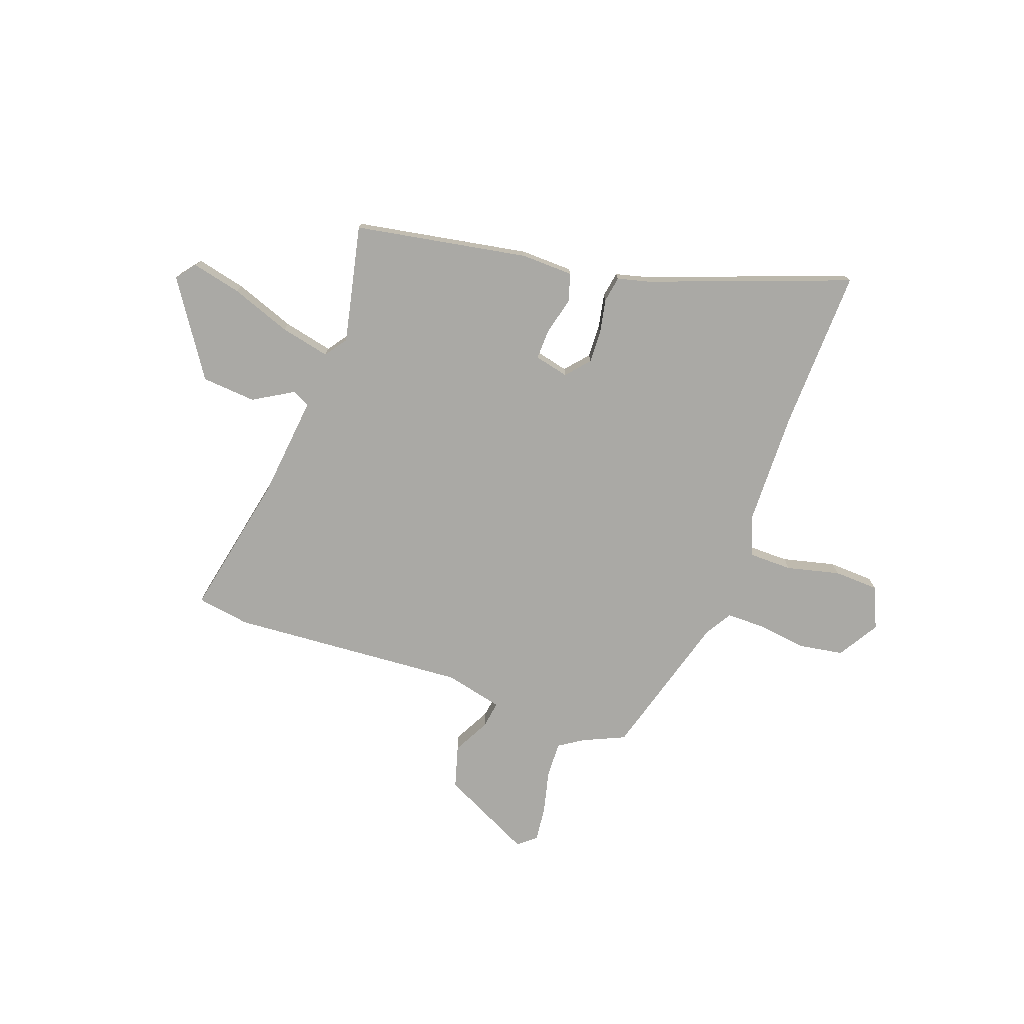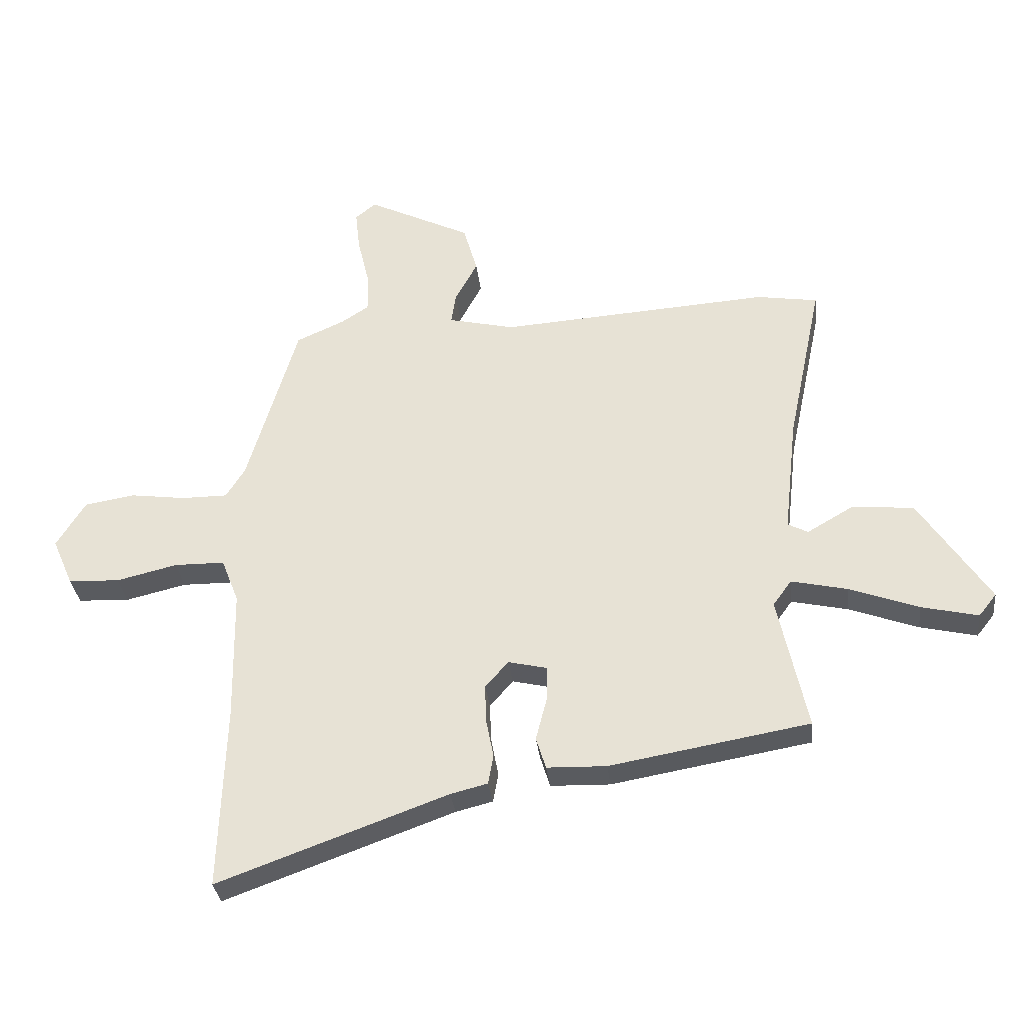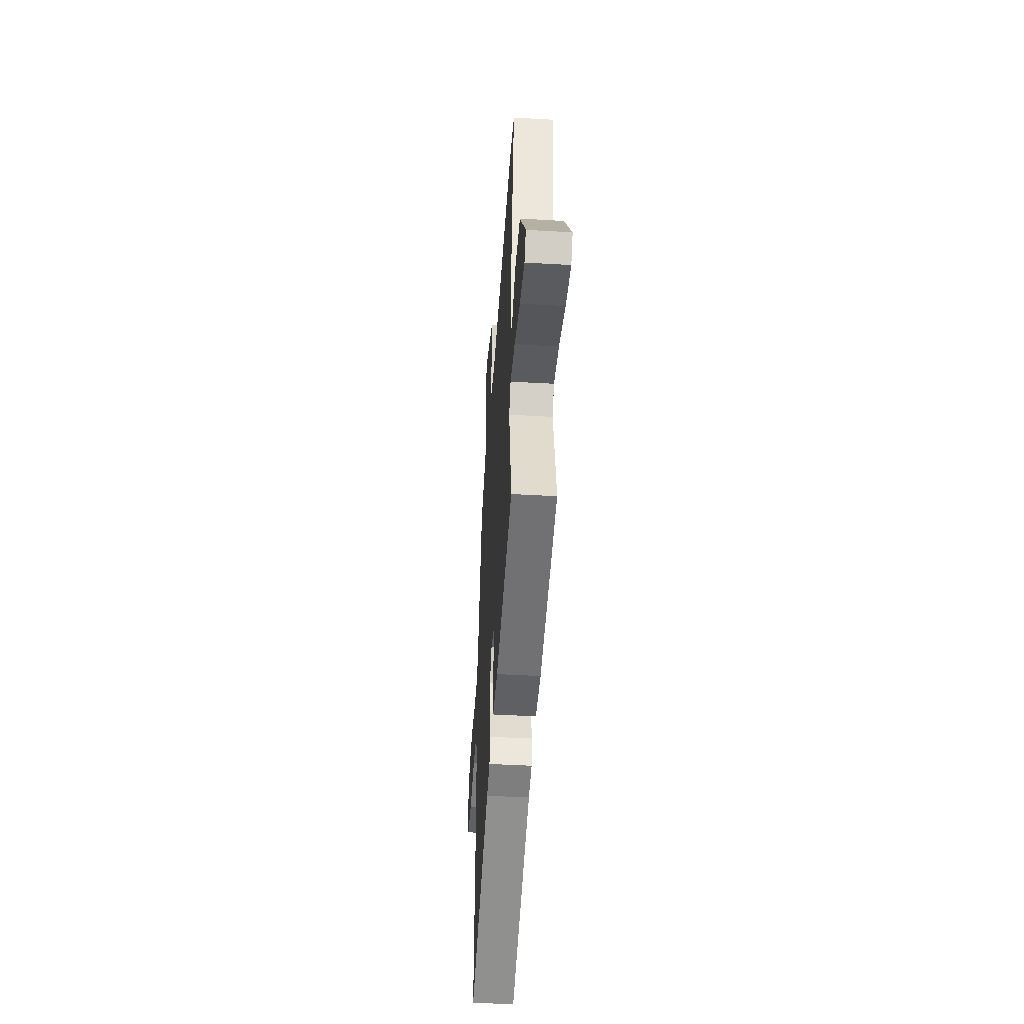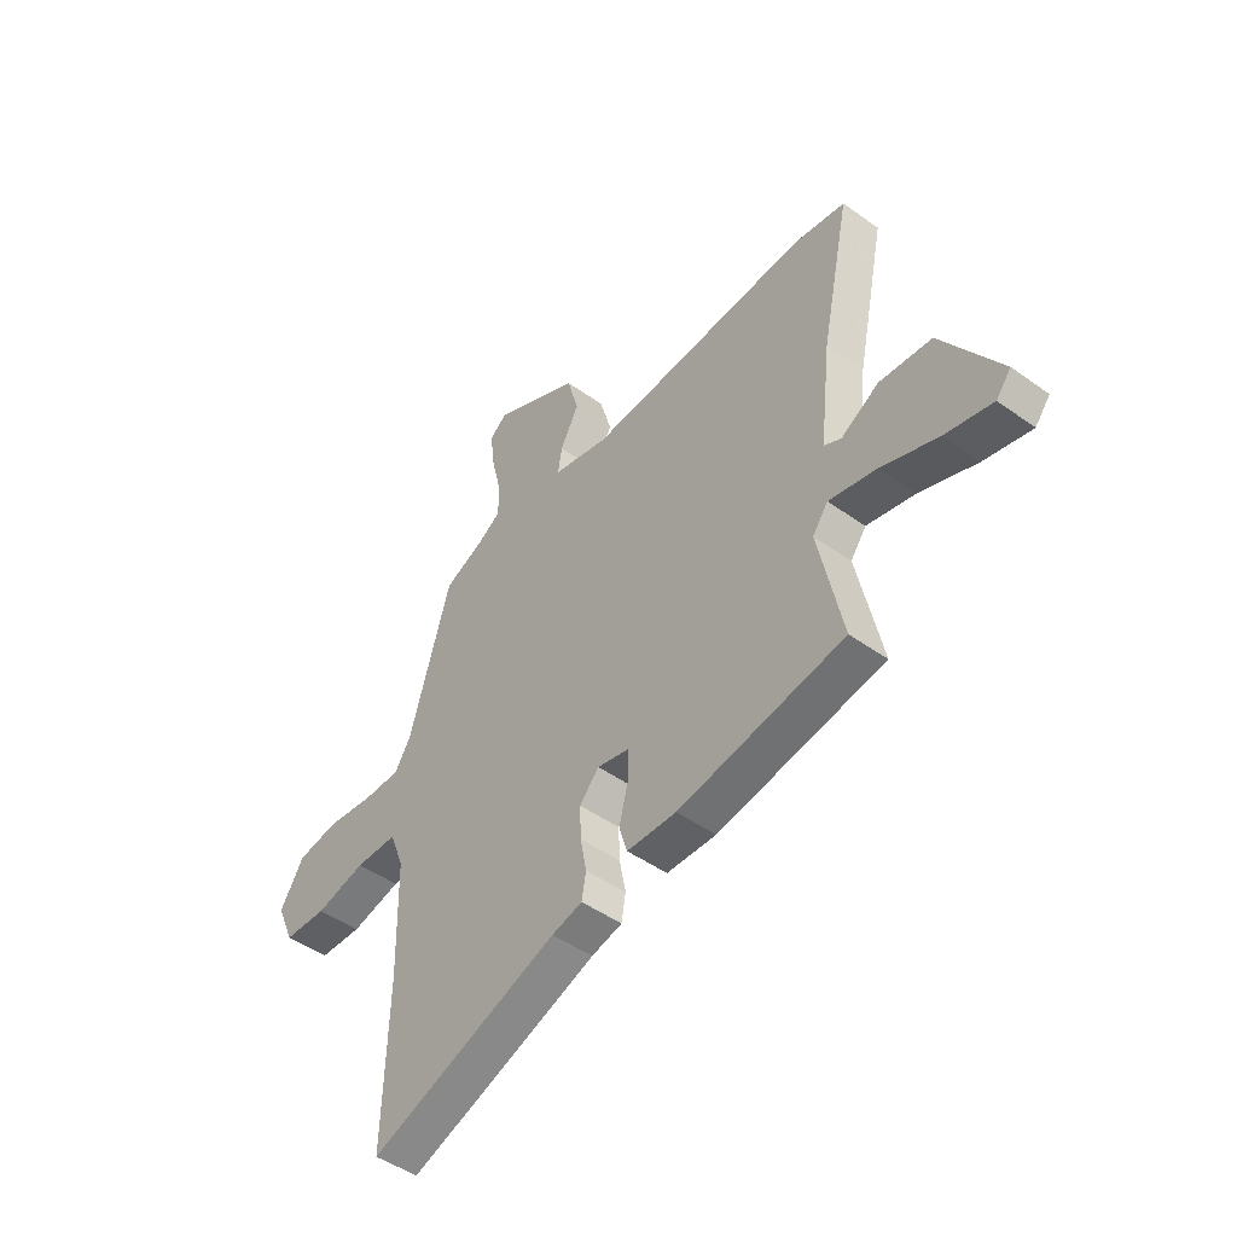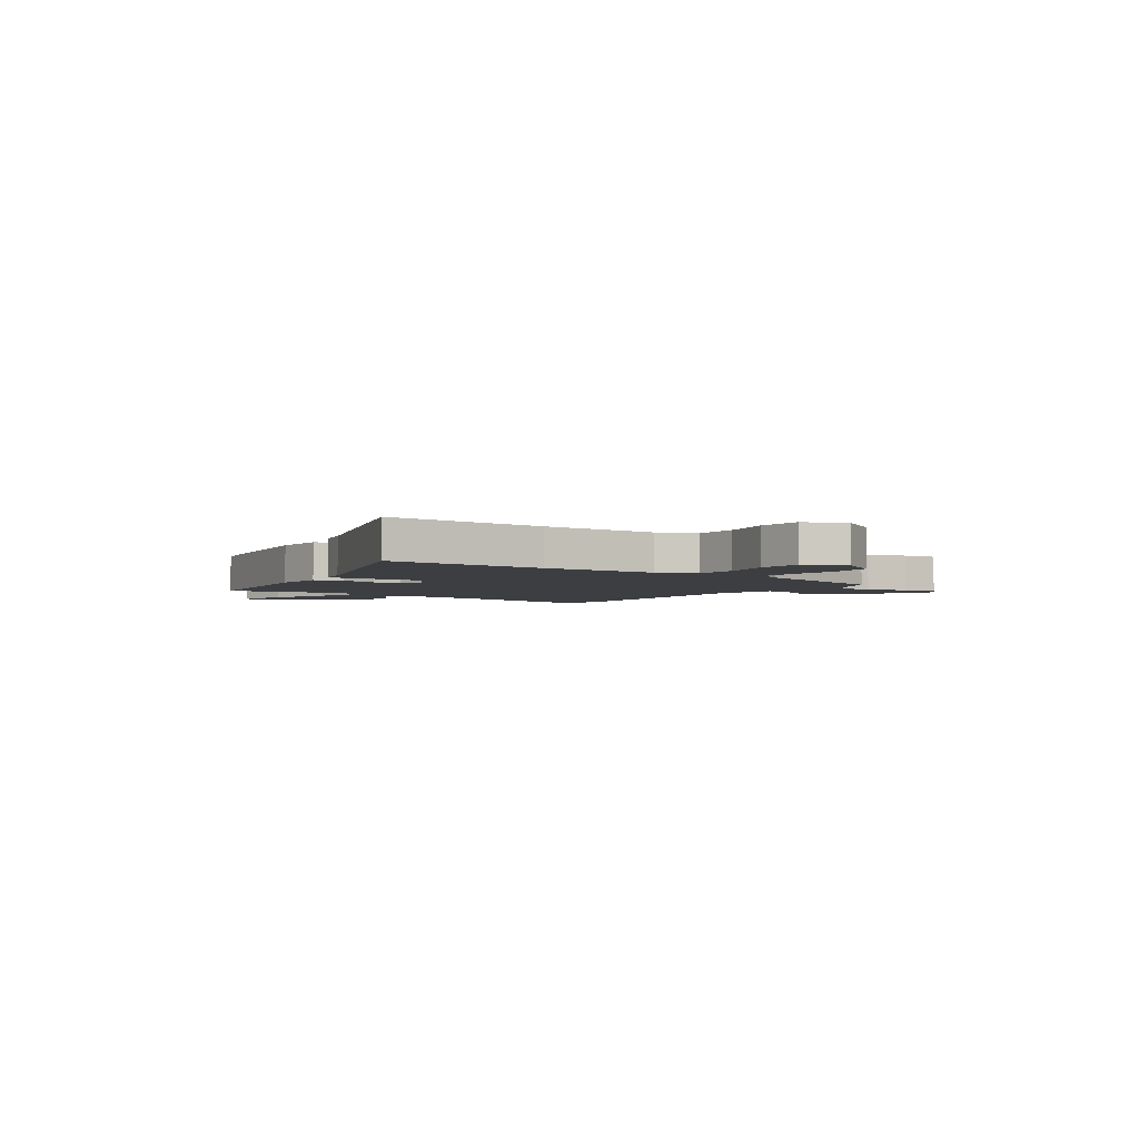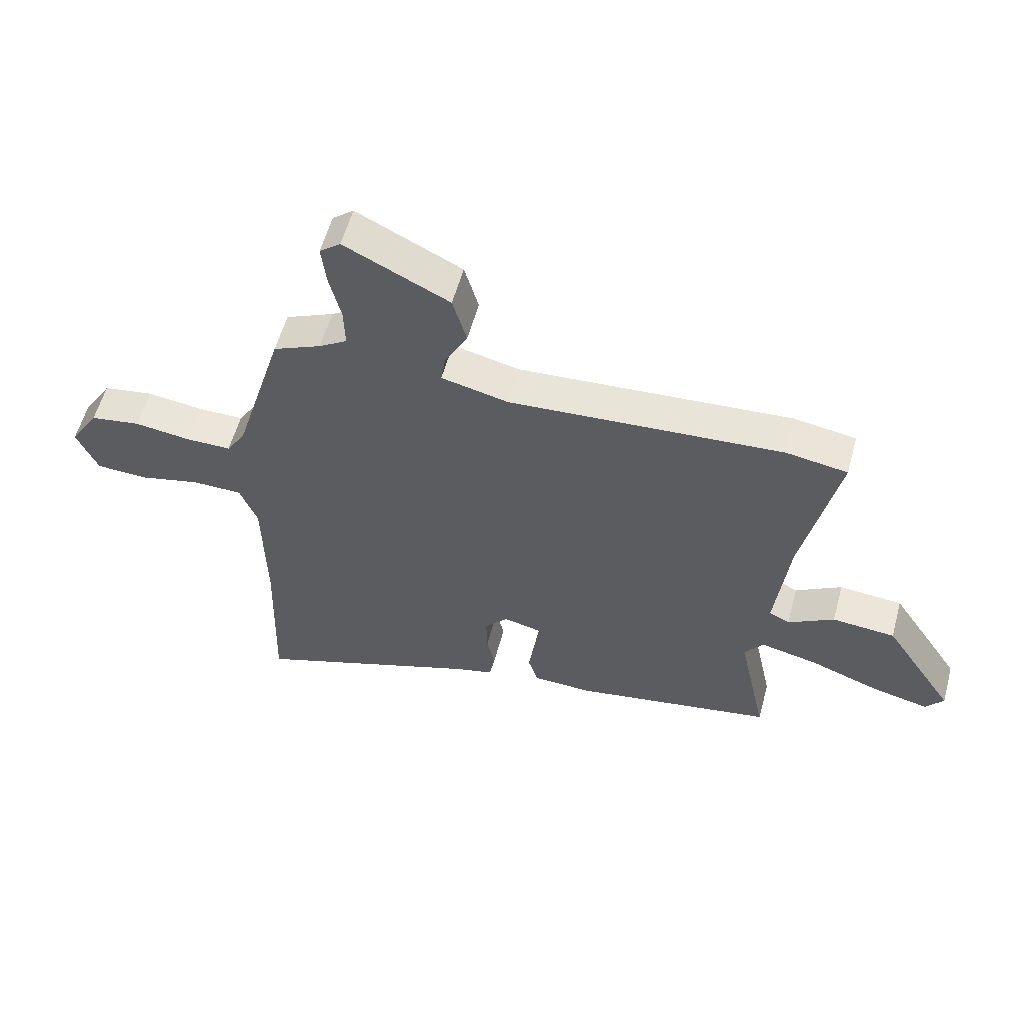
<metadata>
{"format":"obj","ext":"obj","renderer":"f3d","projection":"perspective","resolution":1024,"background":"white","views":[{"elev":-75.3,"azim":160.4,"up":"+Y"},{"elev":-32.6,"azim":6.5,"up":"+Z"},{"elev":-45.4,"azim":86.2,"up":"+Z"},{"elev":-47.1,"azim":50.9,"up":"+Z"},{"elev":-3.4,"azim":-125.5,"up":"+Y"},{"elev":57.3,"azim":15.2,"up":"+Z"}]}
</metadata>
<code>
v -0.504 0.07 -0.638
v -0.494 0.07 -0.318
v -0.498 0.07 -0.088
v -0.528 0.07 -0.011
v -0.615 0.07 -0.01
v -0.72 0.07 -0.035
v -0.809 0.07 -0.031
v -0.845 0.07 0.052
v -0.795 0.07 0.133
v -0.708 0.07 0.147
v -0.612 0.07 0.134
v -0.533 0.07 0.134
v -0.5 0.07 0.187
v -0.414 0.07 0.479
v -0.331 0.07 0.516
v -0.283 0.07 0.547
v -0.285 0.07 0.618
v -0.305 0.07 0.702
v -0.313 0.07 0.773
v -0.277 0.07 0.802
v -0.097 0.07 0.713
v -0.073 0.07 0.628
v -0.112 0.07 0.555
v -0.12 0.07 0.502
v -0.005 0.07 0.475
v 0.464 0.07 0.506
v 0.569 0.07 0.489
v 0.509 0.07 0.202
v 0.486 0.07 -0.002
v 0.521 0.07 -0.02
v 0.6 0.07 0.026
v 0.708 0.07 0.017
v 0.83 0.07 -0.169
v 0.799 0.07 -0.208
v 0.701 0.07 -0.185
v 0.582 0.07 -0.141
v 0.484 0.07 -0.119
v 0.452 0.07 -0.163
v 0.502 0.07 -0.397
v 0.157 0.07 -0.457
v 0.054 0.07 -0.454
v 0.037 0.07 -0.399
v 0.056 0.07 -0.325
v 0.058 0.07 -0.264
v -0.01 0.07 -0.248
v -0.05 0.07 -0.294
v -0.048 0.07 -0.359
v -0.035 0.07 -0.427
v -0.044 0.07 -0.478
v -0.108 0.07 -0.494
v -0.504 0 -0.638
v -0.494 0 -0.318
v -0.498 0 -0.088
v -0.528 0 -0.011
v -0.615 0 -0.01
v -0.72 0 -0.035
v -0.809 0 -0.031
v -0.845 0 0.052
v -0.795 0 0.133
v -0.708 0 0.147
v -0.612 0 0.134
v -0.533 0 0.134
v -0.5 0 0.187
v -0.414 0 0.479
v -0.331 0 0.516
v -0.283 0 0.547
v -0.285 0 0.618
v -0.305 0 0.702
v -0.313 0 0.773
v -0.277 0 0.802
v -0.097 0 0.713
v -0.073 0 0.628
v -0.112 0 0.555
v -0.12 0 0.502
v -0.005 0 0.475
v 0.464 0 0.506
v 0.569 0 0.489
v 0.509 0 0.202
v 0.486 0 -0.002
v 0.521 0 -0.02
v 0.6 0 0.026
v 0.708 0 0.017
v 0.83 0 -0.169
v 0.799 0 -0.208
v 0.701 0 -0.185
v 0.582 0 -0.141
v 0.484 0 -0.119
v 0.452 0 -0.163
v 0.502 0 -0.397
v 0.157 0 -0.457
v 0.054 0 -0.454
v 0.037 0 -0.399
v 0.056 0 -0.325
v 0.058 0 -0.264
v -0.01 0 -0.248
v -0.05 0 -0.294
v -0.048 0 -0.359
v -0.035 0 -0.427
v -0.044 0 -0.478
v -0.108 0 -0.494
f 47 48 49 50
f 46 47 50 1
f 45 46 1 2
f 40 41 42 43
f 38 39 40 43
f 37 38 43 44
f 33 34 35 36
f 33 36 37
f 30 31 32 33
f 30 33 37
f 29 30 37 44
f 25 26 27 28
f 24 25 28 29
f 20 21 22 23
f 20 23 24
f 17 18 19 20
f 16 17 20 24
f 15 16 24 29
f 13 14 15 29
f 8 9 10 11
f 8 11 12
f 5 6 7 8
f 4 5 8 12
f 3 4 12 13
f 45 2 3 13
f 13 29 44 45
f 100 99 98 97
f 51 100 97 96
f 52 51 96 95
f 93 92 91 90
f 93 90 89 88
f 94 93 88 87
f 86 85 84 83
f 87 86 83
f 83 82 81 80
f 87 83 80
f 94 87 80 79
f 78 77 76 75
f 79 78 75 74
f 73 72 71 70
f 74 73 70
f 70 69 68 67
f 74 70 67 66
f 79 74 66 65
f 79 65 64 63
f 61 60 59 58
f 62 61 58
f 58 57 56 55
f 62 58 55 54
f 63 62 54 53
f 63 53 52 95
f 95 94 79 63
f 1 51 52 2
f 2 52 53 3
f 3 53 54 4
f 4 54 55 5
f 5 55 56 6
f 6 56 57 7
f 7 57 58 8
f 8 58 59 9
f 9 59 60 10
f 10 60 61 11
f 11 61 62 12
f 12 62 63 13
f 13 63 64 14
f 14 64 65 15
f 15 65 66 16
f 16 66 67 17
f 17 67 68 18
f 18 68 69 19
f 19 69 70 20
f 20 70 71 21
f 21 71 72 22
f 22 72 73 23
f 23 73 74 24
f 24 74 75 25
f 25 75 76 26
f 26 76 77 27
f 27 77 78 28
f 28 78 79 29
f 29 79 80 30
f 30 80 81 31
f 31 81 82 32
f 32 82 83 33
f 33 83 84 34
f 34 84 85 35
f 35 85 86 36
f 36 86 87 37
f 37 87 88 38
f 38 88 89 39
f 39 89 90 40
f 40 90 91 41
f 41 91 92 42
f 42 92 93 43
f 43 93 94 44
f 44 94 95 45
f 45 95 96 46
f 46 96 97 47
f 47 97 98 48
f 48 98 99 49
f 49 99 100 50
f 50 100 51 1

</code>
